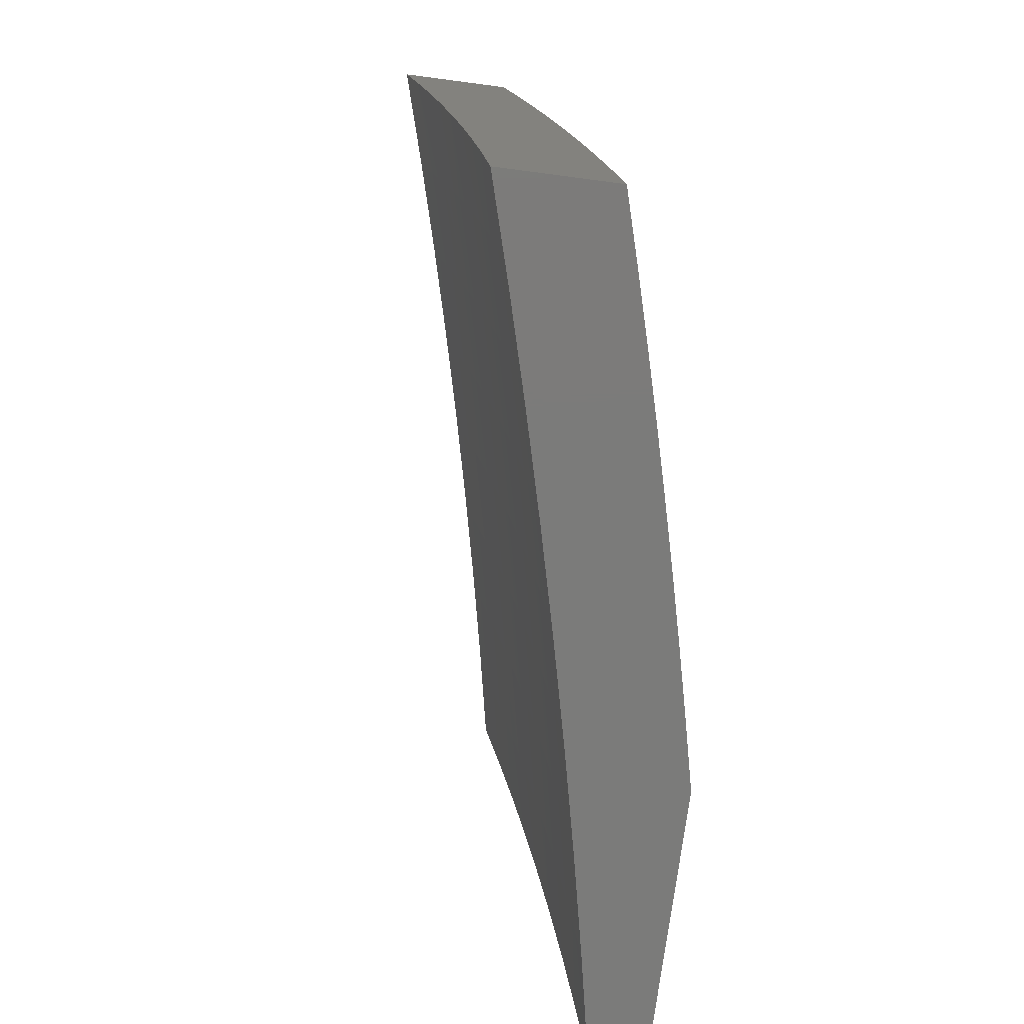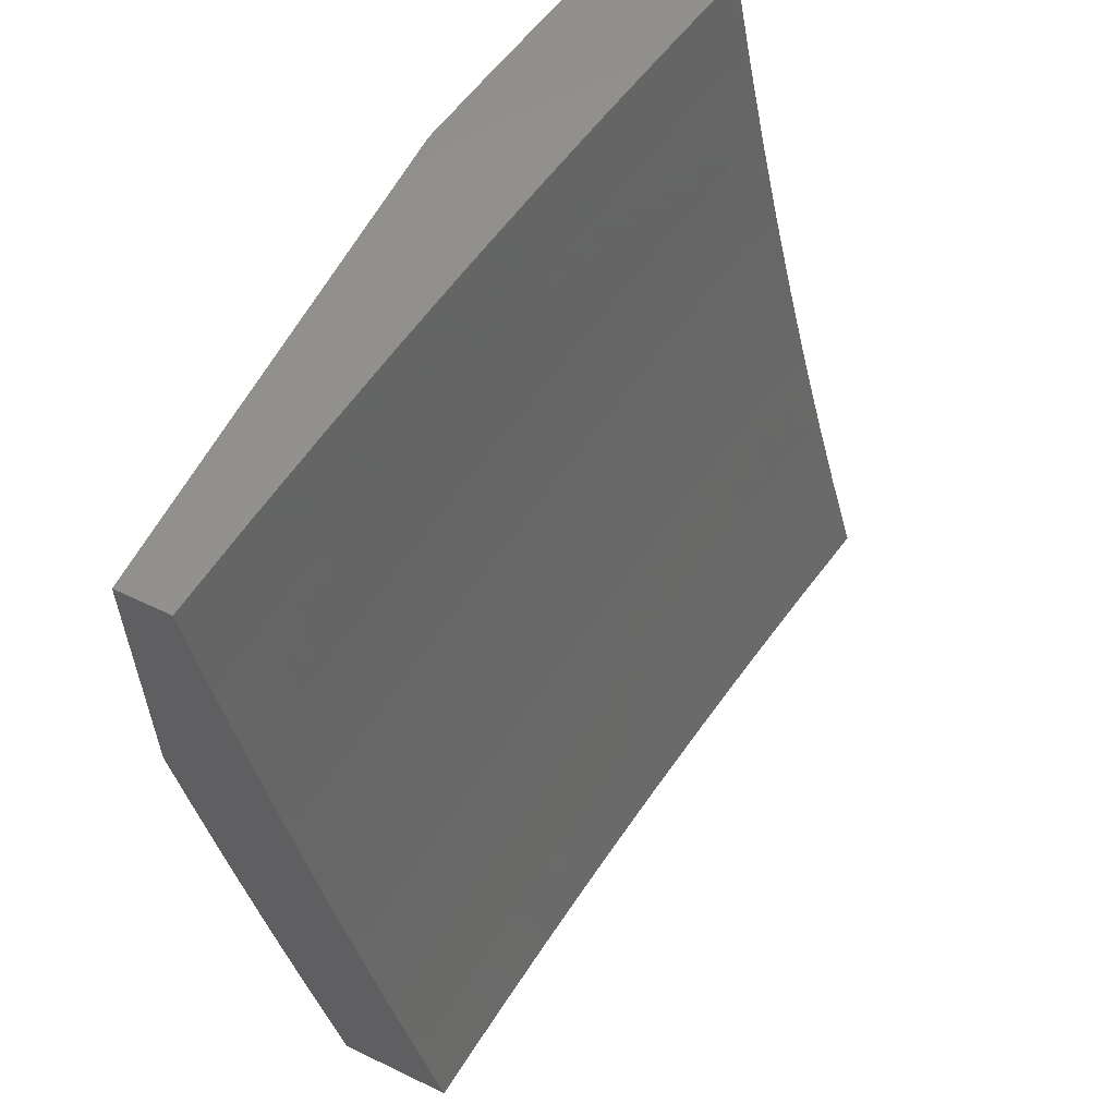
<metadata>
{"format":"stl","ext":"stl","renderer":"f3d","projection":"perspective","resolution":1024,"background":"white","views":[{"elev":-74.4,"azim":-7.5,"up":"+Z"},{"elev":57.8,"azim":-153.5,"up":"+Y"}]}
</metadata>
<code>
# stl→obj: 393 verts, 782 faces
v 10.86 -2.919 1
v 10.86 -2.905 1.031
v 10.83 -3 1
v 10.85 -2.905 1.062
v 10.82 -3 1.126
v 10.85 -2.904 1.093
v 10.85 -2.903 1.124
v 10.88 -2.776 1.124
v 10.88 -2.775 1.155
v 10.91 -2.647 1.155
v 10.91 -2.646 1.186
v 10.94 -2.519 1.186
v 10.94 -2.518 1.217
v 10.97 -2.391 1.217
v 10.97 -2.39 1.248
v 10.99 -2.263 1.248
v 10.99 -2.262 1.279
v 11 -2.235 1.247
v 11 -2.215 1.288
v 10.88 -2.837 1
v 10.89 -2.778 1.031
v 10.89 -2.777 1.062
v 10.92 -2.649 1.062
v 10.92 -2.649 1.093
v 10.95 -2.521 1.093
v 10.95 -2.52 1.124
v 10.98 -2.393 1.124
v 10.98 -2.392 1.155
v 11 -2.293 1.125
v 11 -2.275 1.166
v 10.9 -2.755 1
v 10.92 -2.674 1
v 10.92 -2.65 1.031
v 10.94 -2.592 1
v 10.96 -2.522 1.031
v 10.96 -2.509 1
v 10.98 -2.427 1
v 10.99 -2.394 1.031
v 11 -2.345 1
v 11 -2.328 1.042
v 10.98 -2.394 1.062
v 11 -2.311 1.084
v 10.98 -2.393 1.093
v 10.97 -2.391 1.186
v 11 -2.255 1.207
v 11 -2.263 1.217
v 10.99 -2.261 1.31
v 11 -2.194 1.327
v 10.98 -2.261 1.342
v 11 -2.172 1.367
v 10.98 -2.26 1.373
v 11 -2.149 1.406
v 10.98 -2.259 1.404
v 10.97 -2.258 1.435
v 10.95 -2.386 1.404
v 10.95 -2.385 1.435
v 10.92 -2.514 1.404
v 10.92 -2.513 1.435
v 10.89 -2.641 1.404
v 10.88 -2.64 1.435
v 10.85 -2.768 1.404
v 10.85 -2.767 1.435
v 10.82 -2.896 1.404
v 10.82 -2.895 1.435
v 10.79 -3 1.376
v 10.78 -3 1.501
v 10.81 -2.894 1.466
v 10.81 -2.893 1.498
v 10.84 -2.765 1.498
v 10.84 -2.764 1.529
v 10.87 -2.637 1.529
v 10.87 -2.636 1.56
v 10.9 -2.509 1.56
v 10.89 -2.507 1.623
v 10.92 -2.38 1.623
v 10.91 -2.378 1.686
v 10.94 -2.252 1.686
v 10.93 -2.25 1.748
v 10.96 -2.123 1.748
v 10.95 -2.122 1.811
v 10.97 -2 1.816
v 10.94 -2.12 1.874
v 10.96 -2 1.908
v 10.93 -2.118 1.937
v 10.94 -2 2
v 10.92 -2.126 2
v 11 -2.126 1.445
v 10.97 -2.258 1.466
v 10.94 -2.385 1.466
v 10.91 -2.512 1.466
v 10.88 -2.639 1.466
v 10.85 -2.766 1.466
v 11 -2.131 1.466
v 11 -2.102 1.483
v 10.99 -2.13 1.498
v 11 -2.077 1.521
v 10.99 -2.129 1.529
v 11 -2.052 1.559
v 10.98 -2.128 1.56
v 11 -2.026 1.596
v 10.98 -2.127 1.623
v 11 -2 1.632
v 10.97 -2.125 1.686
v 10.99 -2 1.724
v 10.9 -2.244 1.937
v 10.89 -2.252 2
v 10.88 -2.37 1.937
v 10.86 -2.378 2
v 10.85 -2.497 1.937
v 10.83 -2.503 2
v 10.81 -2.623 1.937
v 10.8 -2.628 2
v 10.78 -2.75 1.937
v 10.77 -2.752 2
v 10.75 -2.876 1.937
v 10.74 -2.876 2
v 10.7 -3 2
v 10.72 -3 1.876
v 10.76 -2.879 1.874
v 10.79 -2.752 1.874
v 10.82 -2.626 1.874
v 10.86 -2.499 1.874
v 10.89 -2.372 1.874
v 10.91 -2.246 1.874
v 10.77 -2.881 1.811
v 10.74 -3 1.751
v 10.78 -2.884 1.748
v 10.78 -2.886 1.686
v 10.81 -2.757 1.748
v 10.82 -2.759 1.686
v 10.84 -2.63 1.748
v 10.85 -2.632 1.686
v 10.87 -2.503 1.748
v 10.88 -2.505 1.686
v 10.9 -2.377 1.748
v 10.76 -3 1.626
v 10.79 -2.888 1.623
v 10.83 -2.761 1.623
v 10.86 -2.634 1.623
v 10.8 -2.891 1.56
v 10.8 -2.892 1.529
v 10.81 -3 1.251
v 10.83 -2.898 1.31
v 10.83 -2.897 1.342
v 10.82 -2.897 1.373
v 10.86 -2.769 1.373
v 10.84 -2.902 1.186
v 10.84 -2.901 1.217
v 10.84 -2.9 1.248
v 10.87 -2.773 1.248
v 10.87 -2.772 1.279
v 10.9 -2.644 1.279
v 10.9 -2.643 1.31
v 10.93 -2.516 1.31
v 10.93 -2.515 1.342
v 10.96 -2.388 1.342
v 10.95 -2.387 1.373
v 10.89 -2.776 1.093
v 10.85 -2.903 1.155
v 10.88 -2.774 1.186
v 10.87 -2.773 1.217
v 10.91 -2.646 1.217
v 10.83 -2.899 1.279
v 10.86 -2.771 1.31
v 10.86 -2.77 1.342
v 10.89 -2.643 1.342
v 10.84 -2.763 1.56
v 10.8 -2.755 1.811
v 10.83 -2.628 1.811
v 10.87 -2.501 1.811
v 10.9 -2.375 1.811
v 10.92 -2.248 1.811
v 10.92 -2.648 1.124
v 10.9 -2.645 1.248
v 10.93 -2.517 1.279
v 10.96 -2.389 1.31
v 10.89 -2.642 1.373
v 10.88 -2.638 1.498
v 10.91 -2.511 1.498
v 10.94 -2.384 1.498
v 10.97 -2.257 1.498
v 10.95 -2.521 1.062
v 10.95 -2.519 1.155
v 10.94 -2.517 1.248
v 10.92 -2.514 1.373
v 10.9 -2.51 1.529
v 10.93 -2.382 1.56
v 10.95 -2.253 1.623
v 10.96 -2.389 1.279
v 10.93 -2.383 1.529
v 10.96 -2.256 1.529
v 10.96 -2.255 1.56
v 10.91 -2.126 1
v 10.9 -2.128 1.031
v 10.93 -2 1
v 10.9 -2.128 1.062
v 10.92 -2 1.126
v 10.9 -2.127 1.093
v 10.9 -2.127 1.124
v 10.87 -2.256 1.124
v 10.87 -2.255 1.155
v 10.84 -2.384 1.155
v 10.83 -2.384 1.186
v 10.8 -2.513 1.186
v 10.8 -2.512 1.217
v 10.77 -2.641 1.217
v 10.77 -2.641 1.248
v 10.73 -2.77 1.248
v 10.73 -2.769 1.279
v 10.69 -2.898 1.279
v 10.69 -2.897 1.31
v 10.67 -3 1.251
v 10.65 -3 1.376
v 10.88 -2.252 1
v 10.88 -2.258 1.031
v 10.88 -2.257 1.062
v 10.85 -2.386 1.062
v 10.84 -2.386 1.093
v 10.81 -2.515 1.093
v 10.81 -2.514 1.124
v 10.78 -2.644 1.124
v 10.77 -2.643 1.155
v 10.74 -2.772 1.155
v 10.74 -2.771 1.186
v 10.7 -2.901 1.186
v 10.7 -2.9 1.217
v 10.7 -2.899 1.248
v 10.85 -2.378 1
v 10.85 -2.387 1.031
v 10.82 -2.516 1.062
v 10.78 -2.644 1.093
v 10.74 -2.773 1.124
v 10.7 -2.902 1.155
v 10.68 -3 1.126
v 10.82 -2.503 1
v 10.82 -2.516 1.031
v 10.78 -2.645 1.062
v 10.75 -2.774 1.093
v 10.71 -2.902 1.124
v 10.79 -2.628 1
v 10.79 -2.646 1.031
v 10.75 -2.774 1.062
v 10.71 -2.903 1.093
v 10.76 -2.752 1
v 10.75 -2.775 1.031
v 10.71 -2.904 1.062
v 10.73 -2.876 1
v 10.72 -2.905 1.031
v 10.69 -3 1
v 10.64 -3 1.501
v 10.68 -2.894 1.435
v 10.68 -2.895 1.404
v 10.68 -2.896 1.373
v 10.72 -2.766 1.373
v 10.72 -2.767 1.342
v 10.76 -2.638 1.342
v 10.76 -2.639 1.31
v 10.79 -2.51 1.31
v 10.79 -2.511 1.279
v 10.83 -2.382 1.279
v 10.83 -2.382 1.248
v 10.86 -2.253 1.248
v 10.86 -2.254 1.217
v 10.89 -2.125 1.217
v 10.89 -2.126 1.186
v 10.91 -2 1.251
v 10.62 -3 1.626
v 10.66 -2.889 1.56
v 10.66 -2.89 1.529
v 10.67 -2.892 1.498
v 10.7 -2.763 1.498
v 10.71 -2.764 1.466
v 10.74 -2.635 1.466
v 10.74 -2.636 1.435
v 10.78 -2.507 1.435
v 10.78 -2.508 1.404
v 10.81 -2.379 1.404
v 10.81 -2.379 1.373
v 10.84 -2.251 1.373
v 10.85 -2.251 1.342
v 10.87 -2.123 1.342
v 10.88 -2.123 1.31
v 10.89 -2 1.376
v 10.6 -3 1.751
v 10.64 -2.885 1.686
v 10.65 -2.887 1.623
v 10.7 -2.761 1.56
v 10.7 -2.762 1.529
v 10.73 -2.633 1.529
v 10.74 -2.634 1.498
v 10.77 -2.505 1.498
v 10.77 -2.506 1.466
v 10.8 -2.377 1.466
v 10.81 -2.378 1.435
v 10.84 -2.249 1.435
v 10.84 -2.25 1.404
v 10.87 -2.121 1.404
v 10.87 -2.122 1.373
v 10.58 -3 1.876
v 10.63 -2.88 1.811
v 10.63 -2.883 1.748
v 10.68 -2.756 1.686
v 10.69 -2.759 1.623
v 10.72 -2.63 1.623
v 10.73 -2.632 1.56
v 10.76 -2.503 1.56
v 10.77 -2.504 1.529
v 10.8 -2.375 1.529
v 10.8 -2.376 1.498
v 10.83 -2.247 1.498
v 10.83 -2.248 1.466
v 10.86 -2.12 1.466
v 10.86 -2.12 1.435
v 10.88 -2 1.501
v 10.56 -3 2
v 10.61 -2.875 1.937
v 10.62 -2.877 1.874
v 10.66 -2.752 1.811
v 10.67 -2.754 1.748
v 10.7 -2.626 1.748
v 10.71 -2.628 1.686
v 10.74 -2.499 1.686
v 10.75 -2.501 1.623
v 10.78 -2.373 1.623
v 10.79 -2.374 1.56
v 10.82 -2.246 1.56
v 10.82 -2.247 1.529
v 10.85 -2.118 1.529
v 10.86 -2.119 1.498
v 10.59 -2.876 2
v 10.63 -2.752 2
v 10.64 -2.747 1.937
v 10.66 -2.628 2
v 10.68 -2.618 1.937
v 10.69 -2.503 2
v 10.71 -2.49 1.937
v 10.72 -2.378 2
v 10.74 -2.362 1.937
v 10.75 -2.252 2
v 10.77 -2.234 1.937
v 10.78 -2.126 2
v 10.79 -2.107 1.937
v 10.8 -2 2
v 10.82 -2 1.876
v 10.84 -2 1.751
v 10.81 -2.11 1.811
v 10.8 -2.109 1.874
v 10.86 -2 1.626
v 10.83 -2.114 1.686
v 10.82 -2.112 1.748
v 10.79 -2.238 1.811
v 10.78 -2.236 1.874
v 10.75 -2.365 1.874
v 10.85 -2.117 1.56
v 10.84 -2.116 1.623
v 10.8 -2.242 1.686
v 10.79 -2.24 1.748
v 10.77 -2.369 1.748
v 10.76 -2.367 1.811
v 10.73 -2.495 1.811
v 10.72 -2.493 1.874
v 10.68 -2.621 1.874
v 10.87 -2.256 1.093
v 10.89 -2.126 1.155
v 10.86 -2.255 1.186
v 10.88 -2.124 1.248
v 10.88 -2.124 1.279
v 10.85 -2.252 1.31
v 10.82 -2.38 1.342
v 10.78 -2.508 1.373
v 10.75 -2.637 1.404
v 10.71 -2.765 1.435
v 10.67 -2.893 1.466
v 10.85 -2.253 1.279
v 10.81 -2.244 1.623
v 10.84 -2.385 1.124
v 10.83 -2.383 1.217
v 10.8 -2.511 1.248
v 10.76 -2.64 1.279
v 10.72 -2.768 1.31
v 10.69 -2.896 1.342
v 10.82 -2.381 1.31
v 10.78 -2.371 1.686
v 10.81 -2.514 1.155
v 10.79 -2.509 1.342
v 10.74 -2.497 1.748
v 10.77 -2.642 1.186
v 10.75 -2.637 1.373
v 10.69 -2.623 1.811
v 10.73 -2.771 1.217
v 10.71 -2.766 1.404
v 10.65 -2.749 1.874
v 11 -2 1
f 1 2 3
f 3 2 4
f 3 4 5
f 5 4 6
f 5 6 7
f 7 6 8
f 7 8 9
f 9 8 10
f 9 10 11
f 11 10 12
f 11 12 13
f 13 12 14
f 13 14 15
f 15 14 16
f 15 16 17
f 17 16 18
f 17 18 19
f 1 20 2
f 2 20 21
f 2 21 22
f 22 21 23
f 22 23 24
f 24 23 25
f 24 25 26
f 26 25 27
f 26 27 28
f 28 27 29
f 28 29 30
f 20 31 21
f 21 31 32
f 21 32 33
f 33 32 34
f 33 34 35
f 35 34 36
f 35 36 37
f 35 37 38
f 38 37 39
f 38 39 40
f 38 40 41
f 41 40 42
f 41 42 43
f 43 42 29
f 43 29 27
f 28 30 44
f 44 30 45
f 44 45 14
f 14 45 46
f 14 46 16
f 16 46 18
f 45 18 46
f 17 19 47
f 47 19 48
f 47 48 49
f 49 48 50
f 49 50 51
f 51 50 52
f 51 52 53
f 53 52 54
f 53 54 55
f 55 54 56
f 55 56 57
f 57 56 58
f 57 58 59
f 59 58 60
f 59 60 61
f 61 60 62
f 61 62 63
f 63 62 64
f 63 64 65
f 65 64 66
f 66 64 67
f 66 67 68
f 68 67 69
f 68 69 70
f 70 69 71
f 70 71 72
f 72 71 73
f 72 73 74
f 74 73 75
f 74 75 76
f 76 75 77
f 76 77 78
f 78 77 79
f 78 79 80
f 80 79 81
f 80 81 82
f 82 81 83
f 82 83 84
f 84 83 85
f 84 85 86
f 52 87 54
f 54 87 88
f 54 88 56
f 56 88 89
f 56 89 58
f 58 89 90
f 58 90 60
f 60 90 91
f 60 91 62
f 62 91 92
f 62 92 64
f 64 92 67
f 88 87 93
f 93 87 94
f 93 94 95
f 95 94 96
f 95 96 97
f 97 96 98
f 97 98 99
f 99 98 100
f 99 100 101
f 101 100 102
f 101 102 103
f 103 102 104
f 103 104 79
f 79 104 81
f 84 86 105
f 105 86 106
f 105 106 107
f 107 106 108
f 107 108 109
f 109 108 110
f 109 110 111
f 111 110 112
f 111 112 113
f 113 112 114
f 113 114 115
f 115 114 116
f 115 116 117
f 117 118 115
f 115 118 119
f 115 119 113
f 113 119 120
f 113 120 111
f 111 120 121
f 111 121 109
f 109 121 122
f 109 122 107
f 107 122 123
f 107 123 105
f 105 123 124
f 105 124 84
f 84 124 82
f 119 118 125
f 125 118 126
f 125 126 127
f 127 126 128
f 127 128 129
f 129 128 130
f 129 130 131
f 131 130 132
f 131 132 133
f 133 132 134
f 133 134 135
f 135 134 76
f 135 76 78
f 126 136 128
f 128 136 137
f 128 137 130
f 130 137 138
f 130 138 132
f 132 138 139
f 132 139 134
f 134 139 74
f 134 74 76
f 137 136 140
f 140 136 66
f 140 66 141
f 141 66 68
f 141 68 70
f 142 143 65
f 65 143 144
f 65 144 145
f 145 144 146
f 145 146 61
f 61 146 59
f 5 147 142
f 142 147 148
f 142 148 149
f 149 148 150
f 149 150 151
f 151 150 152
f 151 152 153
f 153 152 154
f 153 154 155
f 155 154 156
f 155 156 157
f 157 156 51
f 157 51 53
f 2 22 4
f 4 22 158
f 4 158 6
f 6 158 8
f 147 5 159
f 159 5 7
f 159 7 9
f 147 159 160
f 160 159 9
f 160 9 11
f 148 147 161
f 161 147 160
f 161 160 162
f 162 160 11
f 162 11 13
f 143 142 163
f 163 142 149
f 163 149 151
f 143 163 164
f 164 163 151
f 164 151 153
f 63 65 145
f 144 143 165
f 165 143 164
f 165 164 166
f 166 164 153
f 166 153 155
f 61 63 145
f 69 67 92
f 138 137 140
f 140 141 167
f 167 141 70
f 167 70 72
f 120 119 125
f 125 127 168
f 168 127 129
f 168 129 169
f 169 129 131
f 169 131 170
f 170 131 133
f 170 133 171
f 171 133 135
f 171 135 172
f 172 135 78
f 172 78 80
f 22 24 158
f 158 24 173
f 158 173 8
f 8 173 10
f 148 161 150
f 150 161 174
f 150 174 152
f 152 174 175
f 152 175 154
f 154 175 176
f 154 176 156
f 156 176 49
f 156 49 51
f 174 161 162
f 144 165 146
f 146 165 177
f 146 177 59
f 59 177 57
f 177 165 166
f 69 92 178
f 178 92 91
f 178 91 179
f 179 91 90
f 179 90 180
f 180 90 89
f 180 89 181
f 181 89 88
f 181 88 95
f 95 88 93
f 139 138 167
f 167 138 140
f 139 167 72
f 121 120 168
f 168 120 125
f 121 168 169
f 21 33 23
f 23 33 182
f 23 182 25
f 25 182 43
f 25 43 27
f 24 26 173
f 173 26 183
f 173 183 10
f 10 183 12
f 174 162 184
f 184 162 13
f 184 13 15
f 177 166 185
f 185 166 155
f 185 155 157
f 69 178 71
f 71 178 186
f 71 186 73
f 73 186 187
f 73 187 75
f 75 187 188
f 75 188 77
f 77 188 103
f 77 103 79
f 186 178 179
f 74 139 72
f 122 121 169
f 122 169 170
f 33 35 182
f 182 35 41
f 182 41 43
f 38 41 35
f 26 28 183
f 183 28 44
f 183 44 12
f 12 44 14
f 174 184 175
f 175 184 189
f 175 189 176
f 176 189 47
f 176 47 49
f 189 184 15
f 55 57 185
f 185 57 177
f 55 185 157
f 186 179 190
f 190 179 180
f 190 180 191
f 191 180 181
f 191 181 97
f 97 181 95
f 123 122 170
f 123 170 171
f 47 189 17
f 17 189 15
f 53 55 157
f 186 190 187
f 187 190 192
f 187 192 188
f 188 192 101
f 188 101 103
f 192 190 191
f 124 123 171
f 124 171 172
f 97 99 191
f 191 99 192
f 99 101 192
f 82 124 172
f 82 172 80
f 193 194 195
f 195 194 196
f 195 196 197
f 197 196 198
f 197 198 199
f 199 198 200
f 199 200 201
f 201 200 202
f 201 202 203
f 203 202 204
f 203 204 205
f 205 204 206
f 205 206 207
f 207 206 208
f 207 208 209
f 209 208 210
f 209 210 211
f 211 210 212
f 211 212 213
f 193 214 194
f 194 214 215
f 194 215 216
f 216 215 217
f 216 217 218
f 218 217 219
f 218 219 220
f 220 219 221
f 220 221 222
f 222 221 223
f 222 223 224
f 224 223 225
f 224 225 226
f 226 225 212
f 226 212 227
f 227 212 210
f 227 210 208
f 214 228 215
f 215 228 229
f 215 229 217
f 217 229 230
f 217 230 219
f 219 230 231
f 219 231 221
f 221 231 232
f 221 232 223
f 223 232 233
f 223 233 225
f 225 233 234
f 225 234 212
f 228 235 229
f 229 235 236
f 229 236 230
f 230 236 237
f 230 237 231
f 231 237 238
f 231 238 232
f 232 238 239
f 232 239 233
f 233 239 234
f 235 240 236
f 236 240 241
f 236 241 237
f 237 241 242
f 237 242 238
f 238 242 243
f 238 243 239
f 239 243 234
f 240 244 241
f 241 244 245
f 241 245 242
f 242 245 246
f 242 246 243
f 243 246 234
f 244 247 245
f 245 247 248
f 245 248 246
f 246 248 249
f 246 249 234
f 247 249 248
f 250 251 213
f 213 251 252
f 213 252 253
f 253 252 254
f 253 254 255
f 255 254 256
f 255 256 257
f 257 256 258
f 257 258 259
f 259 258 260
f 259 260 261
f 261 260 262
f 261 262 263
f 263 262 264
f 263 264 265
f 265 264 266
f 265 266 197
f 267 268 250
f 250 268 269
f 250 269 270
f 270 269 271
f 270 271 272
f 272 271 273
f 272 273 274
f 274 273 275
f 274 275 276
f 276 275 277
f 276 277 278
f 278 277 279
f 278 279 280
f 280 279 281
f 280 281 282
f 282 281 283
f 282 283 266
f 284 285 267
f 267 285 286
f 267 286 268
f 268 286 287
f 268 287 288
f 288 287 289
f 288 289 290
f 290 289 291
f 290 291 292
f 292 291 293
f 292 293 294
f 294 293 295
f 294 295 296
f 296 295 297
f 296 297 298
f 298 297 283
f 298 283 281
f 299 300 284
f 284 300 301
f 284 301 285
f 285 301 302
f 285 302 303
f 303 302 304
f 303 304 305
f 305 304 306
f 305 306 307
f 307 306 308
f 307 308 309
f 309 308 310
f 309 310 311
f 311 310 312
f 311 312 313
f 313 312 314
f 313 314 283
f 315 316 299
f 299 316 317
f 299 317 300
f 300 317 318
f 300 318 319
f 319 318 320
f 319 320 321
f 321 320 322
f 321 322 323
f 323 322 324
f 323 324 325
f 325 324 326
f 325 326 327
f 327 326 328
f 327 328 329
f 329 328 314
f 329 314 312
f 315 330 316
f 316 330 331
f 316 331 332
f 332 331 333
f 332 333 334
f 334 333 335
f 334 335 336
f 336 335 337
f 336 337 338
f 338 337 339
f 338 339 340
f 340 339 341
f 340 341 342
f 342 341 343
f 342 343 344
f 345 346 344
f 344 346 347
f 344 347 342
f 342 347 340
f 348 349 345
f 345 349 350
f 345 350 346
f 346 350 351
f 346 351 352
f 352 351 353
f 352 353 338
f 338 353 336
f 314 354 348
f 348 354 355
f 348 355 349
f 349 355 356
f 349 356 357
f 357 356 358
f 357 358 359
f 359 358 360
f 359 360 361
f 361 360 362
f 361 362 334
f 334 362 332
f 194 216 196
f 196 216 363
f 196 363 198
f 198 363 200
f 265 197 364
f 364 197 199
f 364 199 201
f 265 364 365
f 365 364 201
f 365 201 203
f 264 366 266
f 266 366 367
f 266 367 282
f 282 367 368
f 282 368 280
f 280 368 369
f 280 369 278
f 278 369 370
f 278 370 276
f 276 370 371
f 276 371 274
f 274 371 372
f 274 372 272
f 272 372 373
f 272 373 270
f 270 373 250
f 264 262 366
f 366 262 374
f 366 374 367
f 367 374 368
f 313 283 297
f 296 298 279
f 279 298 281
f 311 313 295
f 295 313 297
f 354 314 328
f 327 329 310
f 310 329 312
f 328 326 354
f 354 326 375
f 354 375 355
f 355 375 356
f 351 350 357
f 357 350 349
f 340 347 352
f 352 347 346
f 216 218 363
f 363 218 376
f 363 376 200
f 200 376 202
f 265 365 263
f 263 365 377
f 263 377 261
f 261 377 378
f 261 378 259
f 259 378 379
f 259 379 257
f 257 379 380
f 257 380 255
f 255 380 381
f 255 381 253
f 253 381 213
f 377 365 203
f 262 260 374
f 374 260 382
f 374 382 368
f 368 382 369
f 294 296 277
f 277 296 279
f 309 311 293
f 293 311 295
f 325 327 308
f 308 327 310
f 326 324 375
f 375 324 383
f 375 383 356
f 356 383 358
f 353 351 359
f 359 351 357
f 338 340 352
f 218 220 376
f 376 220 384
f 376 384 202
f 202 384 204
f 378 377 205
f 205 377 203
f 260 258 382
f 382 258 385
f 382 385 369
f 369 385 370
f 292 294 275
f 275 294 277
f 307 309 291
f 291 309 293
f 323 325 306
f 306 325 308
f 324 322 383
f 383 322 386
f 383 386 358
f 358 386 360
f 336 353 361
f 361 353 359
f 220 222 384
f 384 222 387
f 384 387 204
f 204 387 206
f 379 378 207
f 207 378 205
f 258 256 385
f 385 256 388
f 385 388 370
f 370 388 371
f 290 292 273
f 273 292 275
f 305 307 289
f 289 307 291
f 321 323 304
f 304 323 306
f 322 320 386
f 386 320 389
f 386 389 360
f 360 389 362
f 334 336 361
f 222 224 387
f 387 224 390
f 387 390 206
f 206 390 208
f 380 379 209
f 209 379 207
f 256 254 388
f 388 254 391
f 388 391 371
f 371 391 372
f 288 290 271
f 271 290 273
f 303 305 287
f 287 305 289
f 319 321 302
f 302 321 304
f 320 318 389
f 389 318 392
f 389 392 362
f 362 392 332
f 227 208 390
f 227 390 226
f 226 390 224
f 381 380 211
f 211 380 209
f 254 252 391
f 391 252 251
f 391 251 372
f 372 251 373
f 268 288 269
f 269 288 271
f 285 303 286
f 286 303 287
f 300 319 301
f 301 319 302
f 316 332 392
f 316 392 317
f 317 392 318
f 213 381 211
f 250 373 251
f 102 100 393
f 393 100 98
f 393 98 96
f 96 94 393
f 393 94 87
f 393 87 52
f 52 50 393
f 393 50 48
f 393 48 19
f 19 18 393
f 393 18 45
f 393 45 30
f 30 29 393
f 393 29 42
f 393 42 40
f 40 39 393
f 83 348 85
f 85 348 345
f 85 345 344
f 348 83 314
f 314 83 81
f 314 81 283
f 283 81 104
f 283 104 102
f 393 197 102
f 102 197 266
f 102 266 283
f 393 195 197
f 344 343 85
f 37 193 39
f 39 193 195
f 39 195 393
f 193 37 214
f 214 37 36
f 214 36 228
f 228 36 34
f 228 34 32
f 228 32 235
f 235 32 31
f 235 31 240
f 240 31 20
f 240 20 1
f 240 1 244
f 244 1 3
f 244 3 247
f 247 3 249
f 116 331 117
f 117 331 330
f 117 330 315
f 331 116 333
f 333 116 114
f 333 114 335
f 335 114 112
f 335 112 337
f 337 112 110
f 337 110 339
f 339 110 108
f 339 108 341
f 341 108 106
f 341 106 343
f 343 106 86
f 343 86 85
f 3 5 249
f 249 5 142
f 249 142 234
f 234 142 65
f 234 65 212
f 212 65 66
f 212 66 213
f 213 66 136
f 213 136 250
f 250 136 126
f 250 126 267
f 267 126 118
f 267 118 284
f 284 118 117
f 284 117 299
f 299 117 315

</code>
